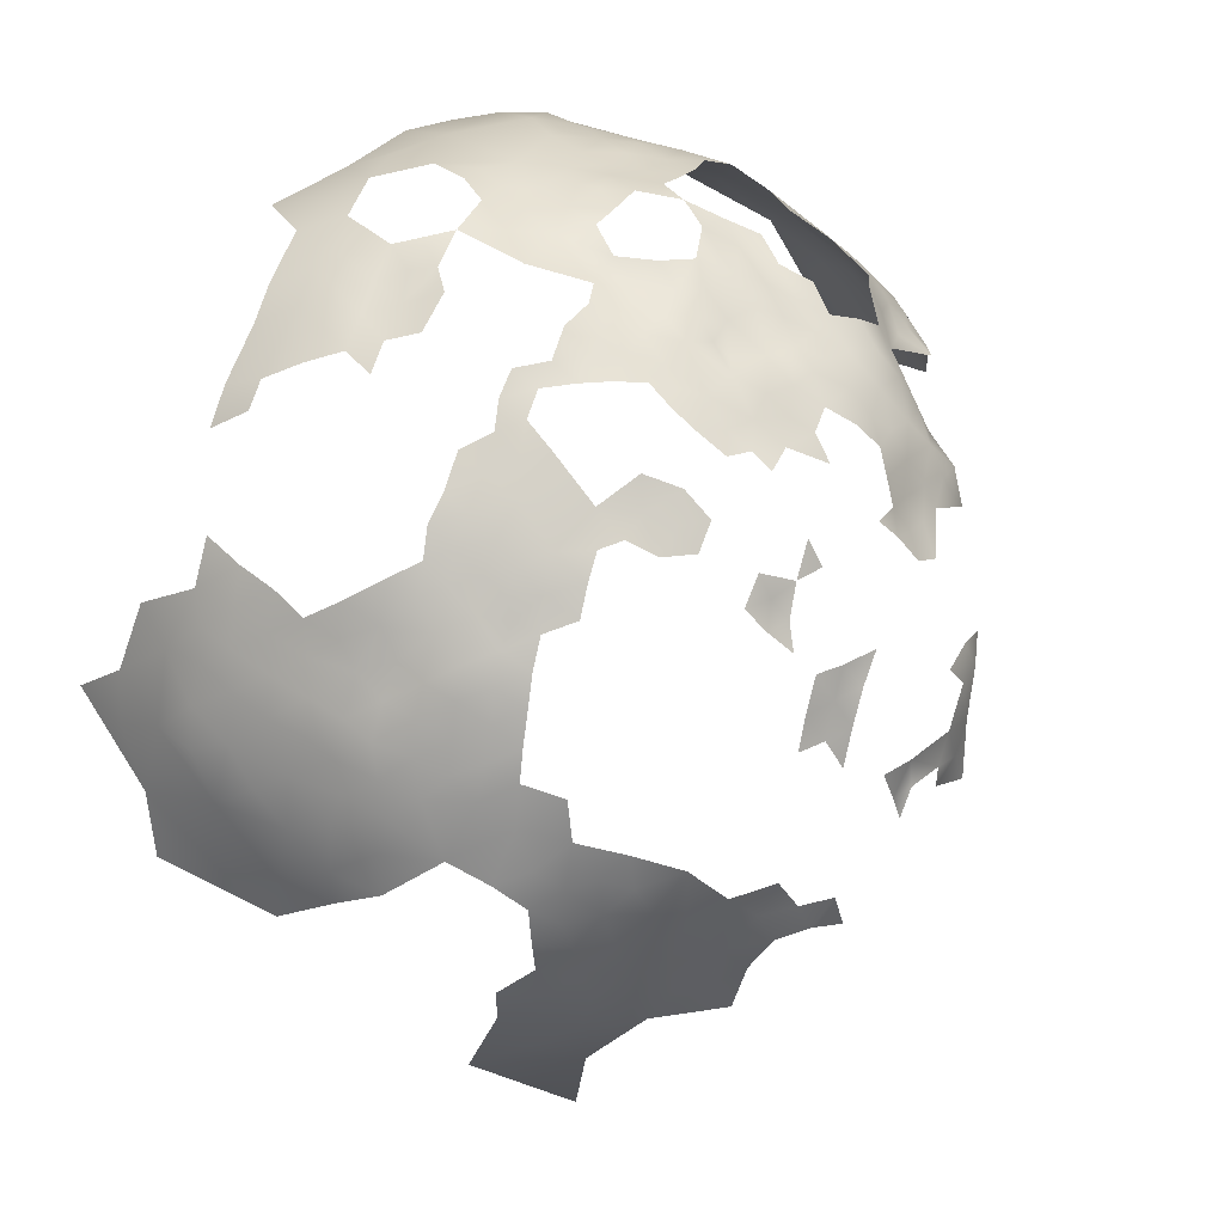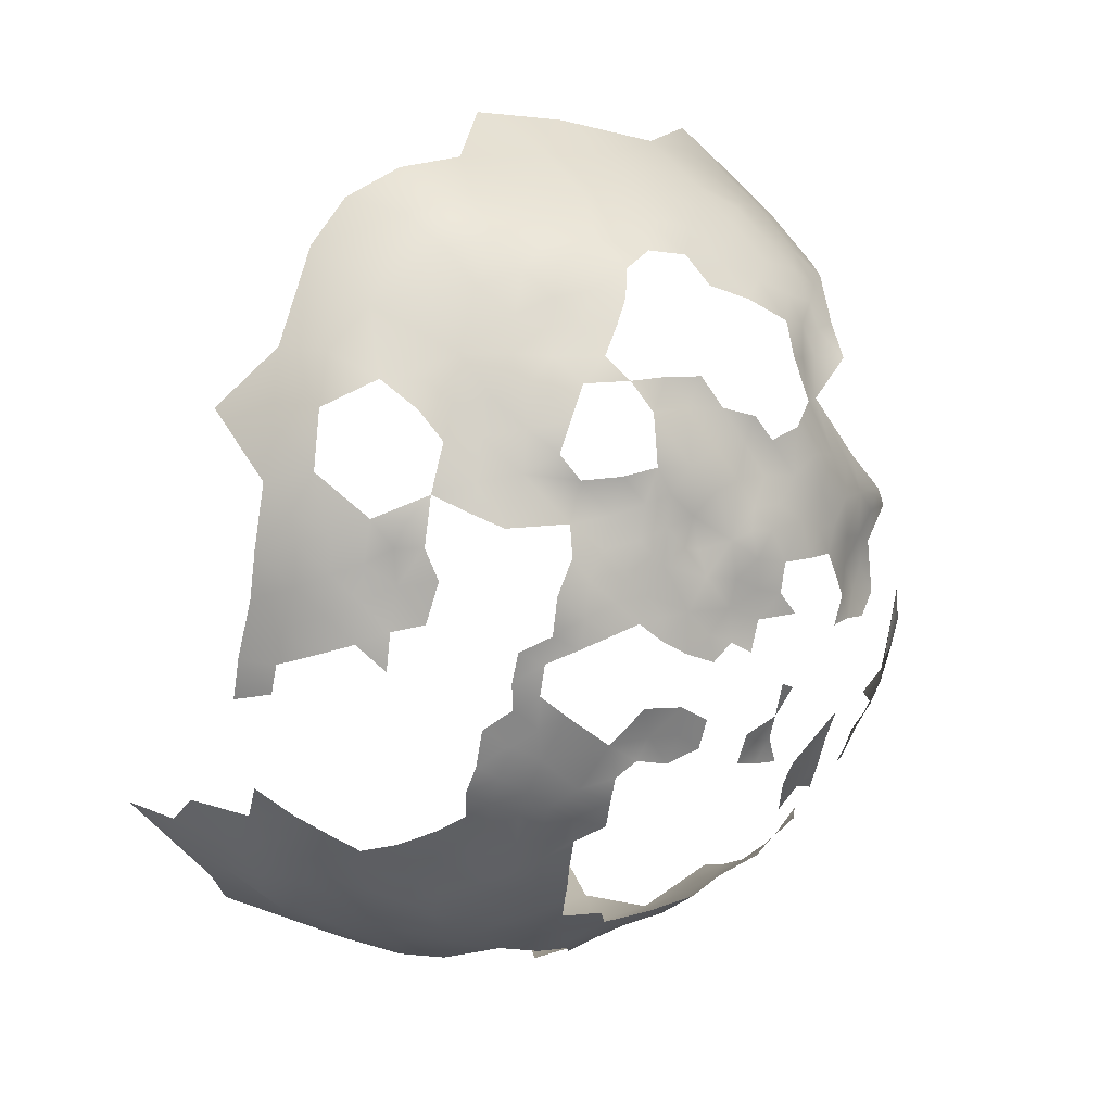
<metadata>
{"format":"obj","ext":"obj","renderer":"f3d","projection":"perspective","resolution":1024,"background":"white","views":[{"elev":24.9,"azim":24.1,"up":"+Y"},{"elev":66.0,"azim":12.1,"up":"+Y"}]}
</metadata>
<code>
v -313.4 199.1 -221
v -312.5 203.7 -226
v -319.2 200.2 -224.4
v -307.7 198 -218.1
v -307 202 -223.1
v -307.2 205.9 -228.4
v -302 203.8 -225.7
v -301.8 200 -220.3
v -313.6 195.3 -216.4
v -296.9 201.4 -222.9
v -296.4 198.2 -217.7
v -319.6 204.8 -230.1
v -313.3 207.2 -231.4
v -277.5 199.7 -224.3
v -291.8 202.9 -224.6
v -273.3 203.9 -232.8
v -272.9 200.4 -227.7
v -293.9 209.4 -234.1
v -268.6 200.7 -231.7
v -269.2 202.7 -236.9
v -268.8 197.7 -227.4
v -264.6 197.6 -230.7
v -264.7 199.8 -235.4
v -260.7 196.8 -234
v -264.4 201.6 -240.2
v -260.3 198.4 -238.2
v -256.8 193.9 -233
v -257.6 187.2 -224.2
v -273.4 197.3 -224.3
v -273.3 194.1 -220.2
v -268.9 190.5 -219.2
v -277.7 196.6 -220.5
v -281 190.5 -214.3
v -277.1 192.6 -217.6
v -302.6 207 -230.7
v -297.1 205.1 -228.9
v -272.3 205.4 -238.8
v -268.2 203.8 -241.9
v -308.4 209.2 -233.3
v -314.8 209.3 -235.8
v -312.5 212.6 -241.5
v -320.1 210 -239.4
v -320.6 212.7 -247.9
v -302.7 211 -236.3
v -313.8 215.8 -250.6
v -305.8 217.4 -256.5
v -299 216.9 -252.9
v -286.2 175.1 -201.8
v -281.8 177.4 -204.4
v -282.2 181.9 -206.8
v -302.6 171.6 -198.9
v -297.8 168.3 -198.3
v -292.2 171.5 -199.5
v -308.8 173.6 -200.3
v -308.9 167.9 -198.2
v -302.8 165.5 -197.3
v -308.7 162.1 -196.5
v -302.2 159.7 -195.7
v -296.4 163.1 -196.9
v -308.4 156.2 -195
v -301.9 153.5 -194.2
v -295.7 157.7 -195.1
v -281.2 185.9 -209.9
v -313.8 191.7 -212.9
v -319.9 188.3 -212.1
v -315.4 176.2 -202.5
v -316.5 168.7 -200.2
v -277.6 183.4 -209.7
v -278.2 179 -206.9
v -314.2 158.9 -196.6
v -315.6 152.1 -195.7
v -308.8 148 -194
v -298.5 217.1 -257.6
v -294.3 215.1 -249.3
v -294.2 215.5 -255.6
v -289.1 213.5 -252
v -298.5 208.6 -233.4
v -282.8 209.8 -239.6
v -297.3 211.4 -236.9
v -278 174.2 -204.4
v -273.9 175.9 -207
v -272.9 180.4 -209.5
v -271.6 185 -213.4
v -272.8 189.7 -216.6
v -276.8 187.9 -213.7
v -269.4 176.9 -208.9
v -265.5 178.6 -212.2
v -270.1 173.3 -206.6
v -265.6 173.4 -209
v -260.4 174.8 -212.3
v -260.2 178.7 -215.1
v -262 183.6 -218.5
v -257.5 179.4 -218.4
v -256.3 182 -221.7
v -260.5 170.1 -209.9
v -265.1 168.3 -207
v -265.2 163.7 -204.3
v -269.7 161.6 -201.5
v -265.2 158.6 -202.6
v -269.7 156.4 -200.2
v -265.4 153.1 -201.3
v -259.4 145.7 -203
v -269.7 166.5 -203.6
v -251.8 180.4 -223.6
v -252.1 184.9 -226.6
v -252.9 177 -219.8
v -248.5 176.9 -223.4
v -248 180.8 -226.8
v -248.7 187.6 -233.9
v -273.7 170.7 -204.3
v -279 168.2 -201.4
v -268.9 170.1 -205.8
v -270 150.9 -199
v -274.6 154.1 -198
v -274.8 148.9 -197
v -270.8 145.3 -197.8
v -266 141.1 -200
v -265.5 148 -200.4
v -274.6 159.6 -199.1
v -280 156.7 -197.3
v -279.8 151 -196.2
v -241.5 173.1 -228.7
v -295.4 151.9 -193.8
v -267.9 205.4 -247.1
v -263.2 203.3 -244.7
v -263.2 205.7 -249.9
v -273.7 206.8 -243.7
v -281.9 211.8 -248
v -288.3 212.5 -244.9
v -294.5 212.8 -241.4
v -287.8 211.2 -240.2
v -288.3 215.4 -257.6
v -282.7 213.9 -254.6
v -242.1 168.9 -225.1
v -239.8 169 -229.6
v -239.3 164.9 -227.1
v -236.2 161.2 -229.5
v -237.8 165.1 -231.8
v -233.2 157.8 -231
v -230.8 157.8 -235.7
v -234.1 151.7 -229.3
v -237.6 170.5 -233.6
v -237.4 175.6 -237.4
v -243.3 184.8 -237.9
v -243.2 186.7 -242.8
v -240.5 187.7 -247.6
v -240.7 190 -251.9
v -243.6 193.9 -255
v -244.9 193.4 -250.1
v -236.9 186.9 -254.9
v -236.3 186.4 -260.3
v -234.2 182.6 -258.2
v -249.5 197 -250.7
v -247.7 193 -246.2
v -244.1 189.8 -246.5
v -237.6 183.7 -246.3
v -254.1 197 -248
v -247.9 190.5 -242.1
v -232.4 178.8 -256.4
v -233.9 147.3 -226.3
v -231.6 147.4 -231.1
v -229.4 142.5 -233.1
v -228.9 148.2 -235.1
v -231.1 153.1 -233.1
v -225.5 138.8 -240.1
v -223.4 138.8 -246.4
v -224.7 133.9 -242.7
v -224.4 129.1 -245.5
v -223.8 133.2 -248.4
v -241.6 124.8 -219.9
v -235.7 126.4 -224.6
v -230.5 119.7 -234.9
v -234.3 120.3 -229.3
v -233.3 115.1 -232.4
v -230.6 112.8 -239.2
v -274 164.7 -200.7
v -220.6 139.9 -255.6
v -221.1 149.9 -256
v -259.3 203.1 -247.8
v -259.7 205.1 -252.5
v -258.9 200.2 -242.9
v -256.2 199.4 -246.8
v -255.9 201.3 -251.5
v -252.2 195.9 -244.2
v -253.2 202.3 -255.9
v -254.3 203.9 -262
v -257.6 206.2 -257.5
v -250.3 200 -259.5
v -250.4 200.6 -265.7
v -247.1 196.8 -256.9
v -246.5 197.3 -262.5
v -243.3 194.4 -259.6
v -246.4 198.1 -268.5
v -249.7 202.3 -269.9
v -243 196.6 -272.3
v -241.9 194 -265.1
v -253.8 194.4 -238.5
v -257.6 195.9 -236.1
v -250.1 190 -237.3
v -267.3 208.5 -252.4
v -273.4 209 -250.1
v -276.5 213.7 -257.1
v -314.7 163.8 -198
v -321.5 158.5 -199.1
v -262.4 208.7 -254.9
v -292.3 166.1 -198.1
v -286.3 168.7 -199.6
v -261.7 168.4 -332.7
v -273.2 174.5 -337.7
v -264.1 177.6 -328.1
v -254.5 173.4 -323.9
v -246.1 173 -316.2
v -256.5 180.3 -320.6
v -271.1 183.7 -327.6
v -259.4 188.5 -316.1
v -259.6 196 -307.2
v -259.9 192.5 -312.5
v -267.3 195.9 -313.5
v -265.2 200.2 -306.2
v -259.6 199.8 -301.1
v -253.5 195.3 -301.8
v -254.3 191.4 -308.5
v -272.2 204 -305.8
v -265.9 204.3 -300.1
v -272.4 209.2 -297.1
v -265.4 208.1 -292.7
v -260.2 203.3 -295.4
v -253.7 198.9 -296
v -246.8 196.3 -253.2
v -258.9 138.6 -203.6
v -279.4 161.7 -198.8
v -281.7 172.8 -202.4
v -249.7 184.1 -311.5
v -245 184.5 -305.3
v -248.6 189.6 -304.7
v -245 189.1 -299.4
v -240.9 184.1 -299.1
v -244.3 178 -311.1
v -242.8 188 -295.2
v -237.8 184.9 -292.5
v -242.5 188.4 -290.2
v -244.4 193 -286.8
v -245.5 192.4 -293.3
v -245.6 197.9 -283.7
v -242 193.7 -278.8
v -241 189.2 -282
v -248.6 193.8 -297.3
v -248 197.5 -290.3
v -282.6 211 -298
v -279.9 207.4 -304.2
v -270.9 212.6 -289.7
v -228.5 153.6 -238.2
v -227.8 158.5 -241.2
v -284.9 158.5 -197.1
v -283.6 163.9 -199.4
v -289 162.1 -197.4
v -290.3 155.5 -195.2
v -285.8 152.8 -194.9
v -291.4 149.3 -194
v -221.3 134.6 -253.5
v -254.6 202.7 -290
v -298.3 145.3 -193.5
v -304.3 142.1 -193.2
v -299.1 136.8 -193.1
v -291.9 139.5 -193.1
v -311.7 137.7 -194.4
v -314.4 125.9 -196.8
v -303.9 119.3 -196.8
v -292.8 125.4 -194.5
v -284.8 128.6 -194.6
v -284.6 147.5 -194.5
v -278.6 144.8 -195.6
v -284.7 142.2 -194
v -280.2 139.4 -194.6
v -285.3 135.5 -193.9
v -275.4 135.4 -196.3
v -269.2 132 -198.1
v -264.8 121.2 -202.1
v -264.7 127.7 -200.9
v -231 174.7 -249.6
v -230.7 174.8 -255
v -229 170.1 -258.2
v -228.6 169.6 -263.3
v -231.2 173.9 -260.9
v -225.8 164.9 -261.1
v -226.7 166.8 -255.5
v -229.8 174.1 -266.4
v -231.7 179 -263.6
v -229 171.2 -252.8
v -233.2 183.1 -268.2
v -230.9 178.5 -272
v -234.2 183.4 -274.8
v -236.6 188.3 -272.9
v -233.3 177.9 -278.8
v -228 174.2 -275.5
v -228.5 173.6 -271.7
v -226.5 167.6 -275.9
v -228 170.4 -267.5
v -239.3 193 -270.2
v -237.3 188.5 -266.4
v -220.6 133.8 -259.4
v -254.8 204.6 -269.1
v -253 191.1 -233
v -276.3 193.8 -321.4
v -266.9 187.7 -321.8
v -234.2 183.6 -263.2
v -261.1 124.3 -204.3
v -255.9 125.3 -207.6
v -255.9 131.9 -206
v -255.2 118.8 -210.3
v -260 114.2 -208.4
v -265.2 115.8 -204.1
v -265.1 109.3 -207.2
v -272.8 104.2 -206.6
v -259.1 108.6 -210.9
v -262.3 101.1 -213.8
v -255.2 106.5 -215.4
v -270.8 95.74 -213
v -249.1 108.2 -219.6
v -253.8 101.9 -218.6
v -254.7 112.8 -212.5
v -249.8 113 -216.8
v -250.9 118.1 -213.6
v -246.5 121.7 -216
v -250 125.1 -211.2
v -245.3 132.1 -213.1
v -252.1 135.9 -207.8
v -251.7 129.9 -208.9
v -243.6 114.6 -221.9
v -246.3 106 -224.5
v -241.2 109.1 -227.2
v -270.9 111.4 -202.3
v -260.2 130.5 -203.6
v -264 134.2 -200.6
v -239.6 190.6 -259.3
v -295 217.3 -263.2
v -281.1 202.1 -312.4
v -290.8 201.5 -317.4
v -304.2 203.9 -314.5
v -291.2 207.2 -307
v -237.2 114.8 -227.4
v -238.7 120 -224.7
v -244.5 100.2 -229.3
v -265.5 89.64 -222
v -246.6 187.3 -237.9
v -260.2 119.4 -206.4
v -319.9 193.5 -216.8
v -290.9 207.3 -230.1
v -292.6 131.3 -193.5
v -322.8 214 -260.4
v -330.7 209.5 -250.2
v -314.6 217 -259.6
v -309.9 218.5 -268
v -290.1 144.3 -193.5
v -322.6 146.5 -197.3
v -315.2 145.9 -194.2
v -222.8 129 -257.5
v -287.3 216.7 -265.2
v -327.4 163.4 -202.4
v -331.8 151.8 -202.1
v -260.7 206.6 -288.9
v -272.6 214.5 -279.5
v -273.4 214.2 -284.8
v -279.1 214.1 -289
v -286.4 216.2 -285.4
v -287.4 214.1 -291.6
v -293 211.9 -297.7
v -294.3 217.6 -284.1
v -288.7 217.3 -279.4
v -295 218.3 -274.7
v -300.7 219.2 -279.7
v -288.2 217.2 -271.6
v -283.2 216.6 -276.1
v -281 215.9 -266.5
v -283.4 216.2 -270.7
v -278.3 215.1 -272.9
v -277.8 215.3 -279.3
v -283.5 216.6 -282
v -275.9 215 -263.3
v -269 213.7 -266
v -264.7 210.9 -262.8
v -260.1 207.3 -266.5
v -284.1 215.8 -261
v -273.6 214.8 -268.8
v -272.9 214.5 -274.6
v -302 126.9 -194.8
v -308.4 218 -285
v -331.4 143.6 -200.7
v -341.2 145.9 -205.2
v -220.3 128.3 -263
v -220.5 137.6 -264.4
v -219.8 146.7 -265
v -303.8 211.1 -301.1
v -311.9 215.2 -294.7
v -299.6 215.6 -292.1
v -258.9 207.8 -272.1
v -264.1 210.5 -269.5
v -301.2 218.1 -286.9
v -326.7 134.3 -198.8
v -325.2 123.5 -198.5
v -235.7 170.8 -239.1
v -221.1 151.1 -263.4
v -221.1 150.5 -269.4
v -220.1 146 -260.1
v -319 214.7 -287.9
v -280.3 215.5 -260.6
v -277.1 212.8 -252
v -276.4 79.78 -224.8
v -322.1 215.1 -278.1
v -280.3 90.93 -211.4
v -274.7 69.01 -238
f 109 345 199
f 26 24 198
f 30 32 34
f 152 306 151
f 69 50 49
f 179 125 181
f 154 149 153
f 22 24 23
f 155 158 145
f 155 154 158
f 143 142 401
f 27 198 24
f 176 98 103
f 155 149 154
f 21 22 19
f 104 106 107
f 93 92 91
f 80 69 49
f 26 23 24
f 108 105 104
f 108 104 107
f 94 92 93
f 88 86 81
f 89 86 88
f 145 146 155
f 182 179 181
f 87 86 89
f 402 404 392
f 232 80 49
f 23 19 22
f 25 23 26
f 136 135 134
f 48 232 49
f 190 229 148
f 288 290 306
f 110 88 81
f 110 81 80
f 280 289 281
f 191 188 190
f 101 113 118
f 160 161 141
f 21 17 29
f 126 180 205
f 69 80 81
f 85 83 84
f 158 199 345
f 87 90 91
f 82 81 86
f 147 148 149
f 100 113 101
f 296 287 298
f 397 382 396
f 183 179 182
f 36 35 7
f 110 112 88
f 100 99 98
f 118 113 116
f 188 186 185
f 17 14 29
f 166 165 167
f 50 68 63
f 50 69 68
f 97 98 99
f 97 103 98
f 101 99 100
f 114 113 100
f 38 124 127
f 25 181 125
f 25 26 181
f 186 187 185
f 121 272 115
f 44 77 79
f 192 190 148
f 192 191 190
f 119 98 176
f 164 140 139
f 180 126 179
f 180 179 183
f 20 16 19
f 125 38 25
f 125 124 38
f 288 284 287
f 44 35 77
f 115 116 113
f 115 113 114
f 194 189 193
f 121 271 272
f 20 19 23
f 117 118 116
f 37 38 127
f 37 20 38
f 283 298 287
f 126 124 125
f 126 125 179
f 138 136 137
f 403 402 392
f 138 135 136
f 7 35 6
f 36 77 35
f 17 21 19
f 196 191 192
f 39 6 35
f 39 35 44
f 120 119 231
f 184 157 182
f 163 161 162
f 134 135 122
f 376 377 373
f 376 373 375
f 73 47 75
f 273 272 271
f 253 140 252
f 200 126 205
f 374 406 379
f 374 383 406
f 282 289 286
f 282 281 289
f 189 188 191
f 121 115 114
f 365 369 378
f 20 25 38
f 20 23 25
f 229 153 149
f 229 149 148
f 112 89 88
f 112 96 89
f 274 272 273
f 390 301 357
f 242 248 244
f 10 8 11
f 74 75 47
f 74 76 75
f 29 14 32
f 29 32 30
f 120 121 114
f 120 114 119
f 89 90 87
f 164 141 161
f 164 161 163
f 342 341 173
f 164 252 140
f 119 100 98
f 119 114 100
f 138 142 135
f 16 17 19
f 110 103 112
f 321 323 310
f 301 177 260
f 382 397 381
f 85 63 68
f 334 279 333
f 56 52 51
f 109 199 303
f 187 205 180
f 345 144 145
f 345 145 158
f 124 126 200
f 89 96 95
f 89 95 90
f 123 257 62
f 281 282 284
f 242 243 248
f 69 82 68
f 69 81 82
f 83 68 82
f 83 85 68
f 131 129 130
f 163 252 164
f 172 173 174
f 34 33 85
f 322 323 321
f 150 151 335
f 311 310 346
f 254 257 258
f 254 120 231
f 111 80 232
f 111 110 80
f 196 192 335
f 150 152 151
f 10 36 7
f 255 254 231
f 255 256 254
f 52 59 206
f 237 236 239
f 96 112 103
f 96 103 97
f 294 292 291
f 374 358 383
f 259 257 123
f 259 258 257
f 407 133 128
f 60 61 58
f 4 8 5
f 278 307 279
f 34 85 84
f 133 407 202
f 346 307 278
f 346 278 312
f 377 385 362
f 377 376 385
f 283 284 282
f 283 287 284
f 206 207 53
f 59 58 62
f 147 155 146
f 147 149 155
f 203 70 57
f 309 308 328
f 307 333 279
f 174 173 341
f 71 356 72
f 372 375 373
f 30 34 84
f 30 84 31
f 18 79 77
f 27 197 198
f 5 6 2
f 5 7 6
f 379 406 202
f 282 286 285
f 282 285 283
f 231 119 176
f 327 309 328
f 191 193 189
f 8 10 7
f 8 7 5
f 94 93 106
f 94 106 104
f 52 206 53
f 59 52 56
f 59 56 58
f 207 256 255
f 207 206 256
f 189 186 188
f 153 184 154
f 153 157 184
f 240 239 241
f 380 381 397
f 157 183 182
f 152 288 306
f 132 75 76
f 37 16 20
f 207 232 48
f 303 197 27
f 303 199 197
f 369 373 378
f 56 55 57
f 378 373 377
f 308 325 328
f 354 273 271
f 311 346 312
f 121 258 271
f 293 299 300
f 70 60 57
f 384 385 376
f 233 235 234
f 187 183 185
f 187 180 183
f 33 63 85
f 64 9 347
f 64 347 65
f 57 60 58
f 57 58 56
f 243 236 247
f 243 239 236
f 277 279 334
f 240 237 239
f 122 135 142
f 133 132 76
f 148 335 192
f 256 257 254
f 260 357 301
f 313 311 312
f 311 315 321
f 311 321 310
f 196 300 299
f 178 404 402
f 228 247 221
f 313 315 311
f 55 51 54
f 55 56 51
f 159 281 284
f 203 57 55
f 364 363 251
f 332 313 312
f 196 193 191
f 375 358 374
f 375 372 358
f 243 241 239
f 243 242 241
f 147 150 335
f 147 335 148
f 61 62 58
f 123 62 61
f 349 269 270
f 374 376 375
f 5 2 1
f 5 1 4
f 245 246 242
f 245 242 244
f 189 194 302
f 326 328 325
f 9 4 1
f 190 153 229
f 228 221 220
f 292 290 291
f 184 158 154
f 167 169 166
f 167 168 169
f 231 111 255
f 231 176 111
f 317 321 315
f 336 73 75
f 275 274 273
f 406 133 202
f 293 290 292
f 36 10 15
f 159 288 152
f 159 284 288
f 197 199 158
f 197 158 184
f 308 307 346
f 308 346 310
f 145 156 146
f 110 111 176
f 110 176 103
f 40 13 39
f 141 164 139
f 300 290 293
f 383 133 406
f 383 132 133
f 36 18 77
f 36 348 18
f 248 243 247
f 300 306 290
f 264 262 263
f 349 270 275
f 175 172 174
f 117 102 118
f 67 203 55
f 224 227 220
f 117 230 102
f 262 259 123
f 300 151 306
f 391 177 301
f 329 322 319
f 234 235 236
f 234 236 237
f 228 227 261
f 228 220 227
f 46 47 73
f 295 291 296
f 297 295 296
f 262 264 265
f 238 233 234
f 201 124 200
f 201 127 124
f 370 369 368
f 370 368 371
f 259 354 271
f 259 271 258
f 76 74 129
f 78 129 131
f 59 256 206
f 74 130 129
f 171 170 342
f 273 354 265
f 273 265 275
f 53 207 48
f 364 366 365
f 369 370 372
f 369 372 373
f 105 94 104
f 105 28 94
f 379 380 384
f 117 334 230
f 223 224 219
f 207 255 111
f 207 111 232
f 227 226 361
f 227 361 261
f 13 6 39
f 13 2 6
f 348 36 15
f 300 196 335
f 300 335 151
f 196 299 195
f 196 195 193
f 226 224 225
f 226 227 224
f 323 324 325
f 42 40 41
f 308 333 307
f 308 309 333
f 219 220 216
f 219 224 220
f 3 1 2
f 377 362 363
f 28 92 94
f 128 133 76
f 128 76 129
f 316 320 317
f 221 216 220
f 221 222 216
f 186 189 302
f 291 287 296
f 228 248 247
f 120 254 258
f 120 258 121
f 87 91 92
f 246 241 242
f 329 341 342
f 329 331 341
f 294 291 295
f 355 356 71
f 285 298 283
f 217 216 222
f 197 26 198
f 262 354 259
f 262 265 354
f 226 225 251
f 184 182 181
f 132 383 358
f 374 379 384
f 374 384 376
f 364 365 378
f 18 130 79
f 326 327 328
f 309 327 230
f 365 368 369
f 67 54 66
f 67 55 54
f 204 70 203
f 297 296 298
f 333 309 230
f 333 230 334
f 72 61 60
f 87 82 86
f 314 313 332
f 171 342 173
f 317 320 319
f 261 248 228
f 132 336 75
f 132 358 336
f 40 12 13
f 291 290 288
f 291 288 287
f 31 84 83
f 222 235 233
f 235 222 221
f 349 275 265
f 349 265 264
f 272 116 115
f 71 72 60
f 71 60 70
f 12 2 13
f 12 3 2
f 62 256 59
f 62 257 256
f 317 322 321
f 317 319 322
f 391 301 390
f 393 395 367
f 398 371 368
f 218 216 217
f 218 219 216
f 78 128 129
f 153 183 157
f 347 9 1
f 262 123 61
f 249 366 364
f 235 247 236
f 235 221 247
f 310 323 325
f 310 325 308
f 260 166 169
f 382 186 302
f 225 224 223
f 391 404 177
f 391 392 404
f 395 387 398
f 343 331 330
f 316 317 315
f 3 347 1
f 153 185 183
f 395 398 368
f 322 324 323
f 322 329 324
f 197 184 181
f 197 181 26
f 128 201 407
f 336 358 372
f 87 83 82
f 43 41 45
f 43 42 41
f 42 12 40
f 170 324 329
f 170 329 342
f 330 331 329
f 330 329 319
f 350 351 43
f 330 319 320
f 215 218 217
f 350 43 45
f 387 371 398
f 204 71 70
f 364 377 363
f 364 378 377
f 117 277 334
f 305 218 215
f 326 325 324
f 386 269 349
f 395 394 387
f 276 272 274
f 204 203 67
f 170 326 324
f 355 360 388
f 245 195 299
f 41 40 39
f 250 249 225
f 250 225 223
f 266 72 356
f 266 263 72
f 276 116 272
f 360 389 388
f 177 166 260
f 153 190 188
f 153 188 185
f 262 72 263
f 262 61 72
f 245 293 246
f 245 299 293
f 246 293 292
f 44 79 130
f 117 116 276
f 117 276 277
f 275 276 274
f 382 187 186
f 393 367 340
f 246 240 241
f 393 394 395
f 337 338 340
f 215 217 222
f 353 352 46
f 359 204 67
f 249 367 366
f 41 39 44
f 360 204 359
f 225 364 251
f 225 249 364
f 370 336 372
f 381 187 382
f 381 205 187
f 355 71 204
f 355 204 360
f 250 337 340
f 214 304 305
f 128 78 127
f 128 127 201
f 45 46 352
f 45 352 350
f 294 295 297
f 304 218 305
f 405 387 394
f 316 315 313
f 337 250 223
f 270 276 275
f 386 349 264
f 233 238 212
f 215 222 233
f 218 223 219
f 399 355 388
f 267 268 386
f 366 368 365
f 344 316 318
f 213 212 211
f 268 269 386
f 213 215 233
f 213 233 212
f 214 210 209
f 46 73 336
f 266 264 263
f 391 403 392
f 210 214 305
f 238 234 237
f 208 209 210
f 246 292 294
f 343 330 320
f 249 250 340
f 249 340 367
f 305 215 213
f 305 213 210
f 339 340 338
f 395 366 367
f 395 368 366
f 314 316 313
f 314 318 316
f 210 211 208
f 210 213 211
f 266 356 355
f 351 42 43
f 399 400 267
f 314 410 318
f 399 266 355
f 399 267 266
f 353 350 352
f 386 264 266
f 386 266 267
f 393 340 339
f 304 338 337
f 344 320 316
f 337 223 218
f 337 218 304
f 344 318 410
f 344 410 408
f 353 46 336
f 409 387 405
f 399 388 389
f 353 387 409
f 353 336 370
f 409 350 353
f 268 267 400
f 208 211 212
f 304 214 209
f 411 344 408
f 382 302 396
f 371 353 370
f 371 387 353
f 92 83 87
f 92 31 83

</code>
